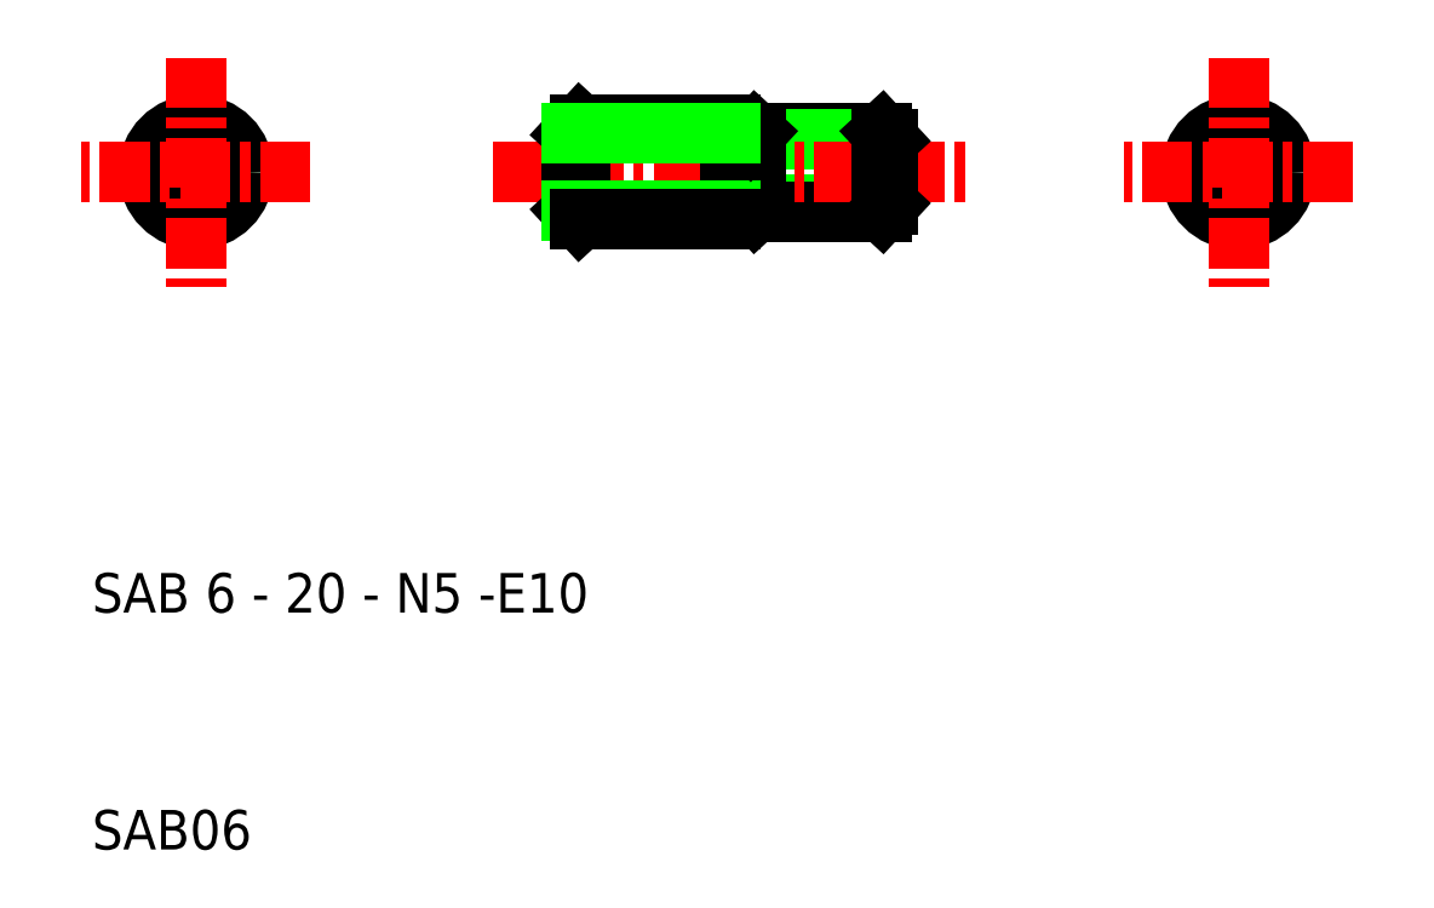
<metadata>
{"format":"dxf","ext":"dxf","renderer":"ezdxf+matplotlib","layout":"modelspace","background":"white","min_lineweight":24,"dpi":150}
</metadata>
<code>
0
SECTION
2
ENTITIES
0
TEXT
8
0
10
9.925
20
7.905
30
0
40
2.5
1
SAB06
0
TEXT
8
0
10
9.925
20
22.9
30
0
40
2.5
1
SAB 6 - 20 - N5 -E10
0
LINE
8
0
10
59.92
20
53.29
30
0
11
51.92
21
53.29
31
0
0
LINE
8
0
10
60.32
20
52.85
30
0
11
51.52
21
52.85
31
0
0
LINE
8
0
10
60.32
20
48.72
30
0
11
51.52
21
48.72
31
0
0
LINE
8
0
10
59.92
20
48.29
30
0
11
51.92
21
48.29
31
0
0
LINE
8
CENTER
10
35.32
20
50.79
30
0
11
65.32
21
50.79
31
0
0
LINE
8
0
10
51.52
20
52.85
30
0
11
51.52
21
48.72
31
0
0
LINE
8
0
10
51.92
20
53.29
30
0
11
51.92
21
48.29
31
0
0
LINE
8
0
10
50.32
20
53.29
30
0
11
50.32
21
48.29
31
0
0
LINE
8
0
10
50.32
20
53.79
30
0
11
50.32
21
47.79
31
0
0
LINE
8
0
10
40.32
20
53.25
30
0
11
40.32
21
48.33
31
0
0
LINE
8
0
10
40.82
20
53.79
30
0
11
40.82
21
47.79
31
0
0
CIRCLE
8
0
10
16.51
20
50.79
30
0
40
2.458
0
CIRCLE
8
0
10
16.51
20
50.79
30
0
40
3
0
LINE
8
CENTER
10
16.51
20
58.03
30
0
11
16.51
21
43.55
31
0
0
LINE
8
0
10
51.92
20
48.29
30
0
11
51.52
21
48.72
31
0
0
LINE
8
0
10
51.52
20
48.72
30
0
11
50.32
21
48.72
31
0
0
LINE
8
0
10
40.32
20
48.33
30
0
11
40.82
21
47.79
31
0
0
LINE
8
0
10
40.32
20
48.33
30
0
11
50.32
21
48.33
31
0
0
LINE
8
0
10
40.82
20
47.79
30
0
11
50.32
21
47.79
31
0
0
LINE
8
CENTER
10
23.75
20
50.79
30
0
11
9.272
21
50.79
31
0
0
LINE
8
0
10
51.92
20
53.29
30
0
11
51.52
21
52.85
31
0
0
LINE
8
0
10
51.52
20
52.85
30
0
11
50.32
21
52.85
31
0
0
LINE
8
0
10
40.82
20
53.79
30
0
11
40.32
21
53.25
31
0
0
LINE
8
0
10
40.82
20
53.79
30
0
11
50.32
21
53.79
31
0
0
LINE
8
0
10
40.32
20
53.25
30
0
11
50.32
21
53.25
31
0
0
LINE
8
0
10
59.92
20
53.29
30
0
11
59.92
21
48.29
31
0
0
LINE
8
0
10
60.32
20
52.85
30
0
11
60.32
21
48.72
31
0
0
CIRCLE
8
0
10
82.48
20
50.79
30
0
40
2.5
0
CIRCLE
8
0
10
82.48
20
50.79
30
0
40
2.067
0
CIRCLE
8
0
10
82.48
20
50.79
30
0
40
2.458
0
CIRCLE
8
0
10
82.48
20
50.79
30
0
40
3
0
LINE
8
CENTER
10
82.48
20
58.03
30
0
11
82.48
21
43.55
31
0
0
LINE
8
0
10
60.32
20
48.72
30
0
11
59.92
21
48.29
31
0
0
LINE
8
CENTER
10
89.72
20
50.79
30
0
11
75.24
21
50.79
31
0
0
LINE
8
0
10
59.92
20
53.29
30
0
11
60.32
21
52.85
31
0
0
ENDSEC
0
EOF

</code>
